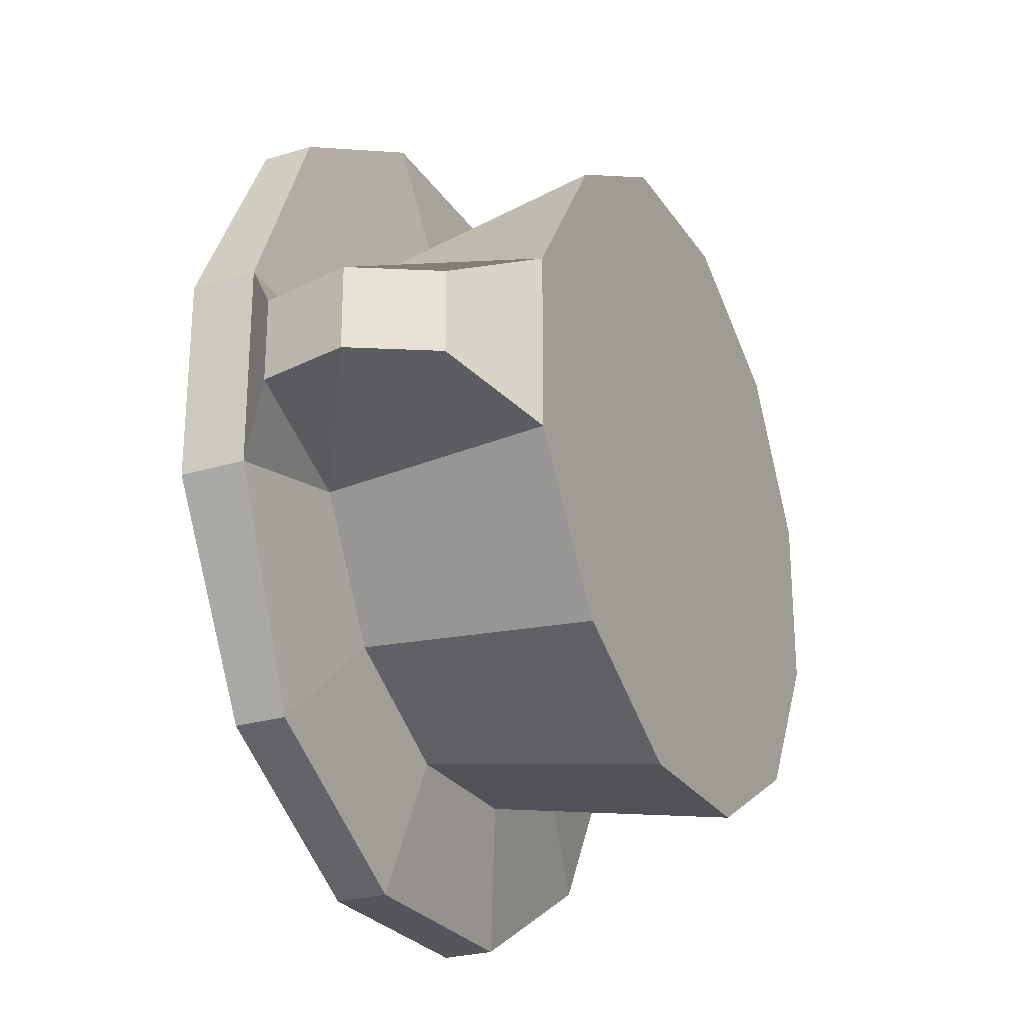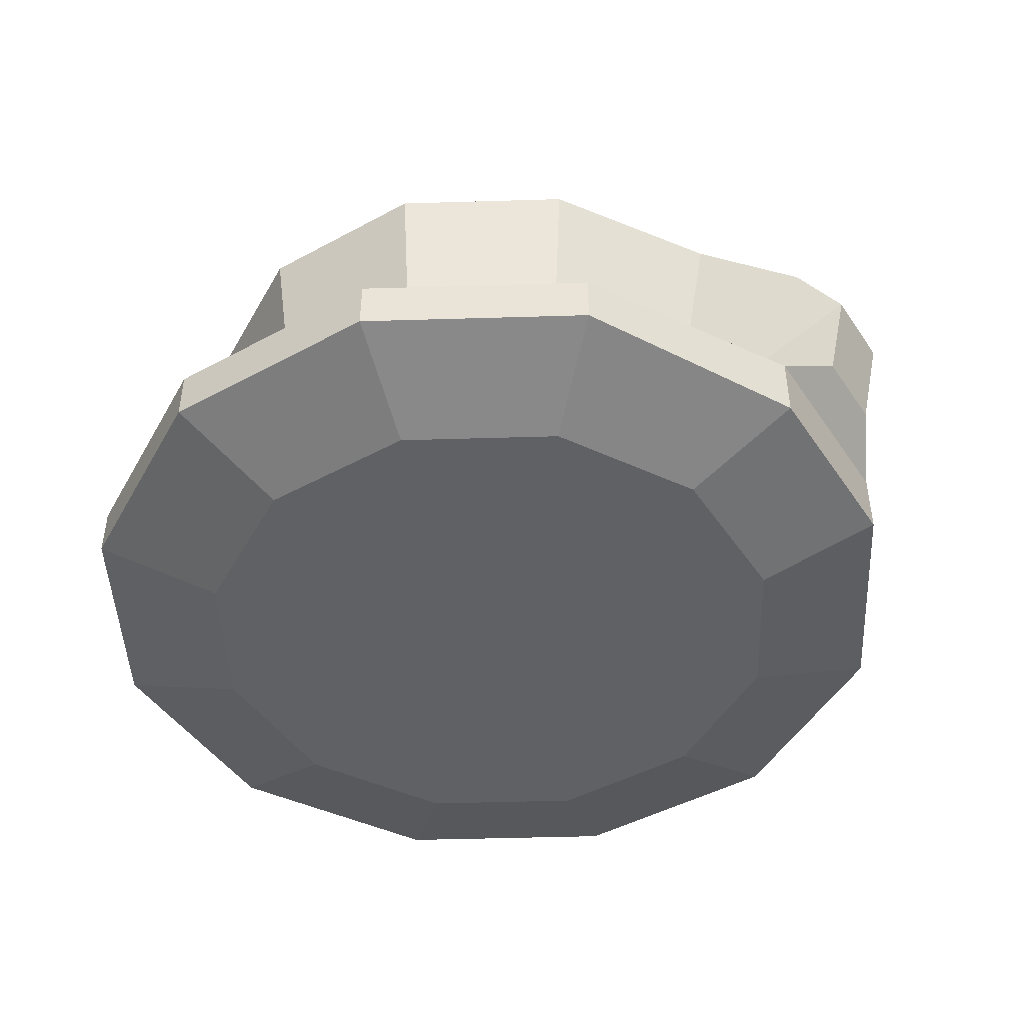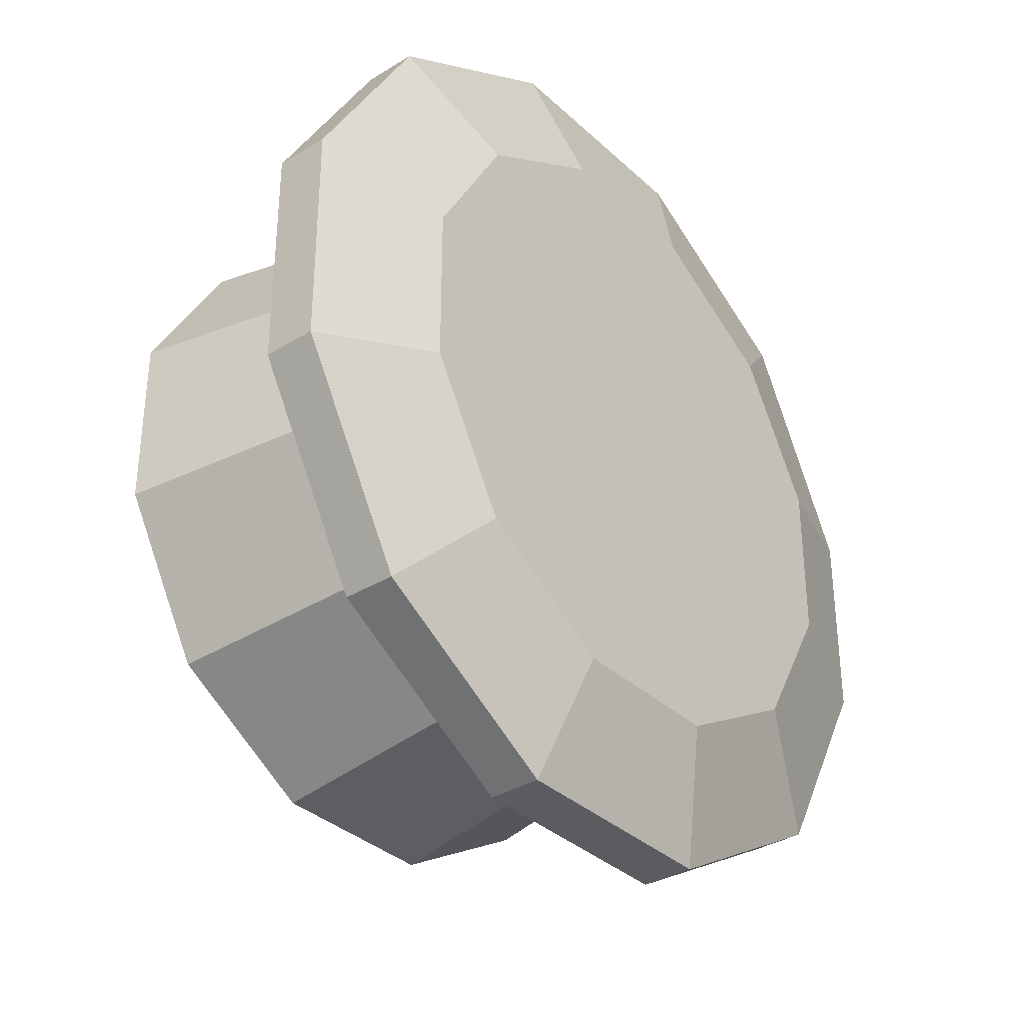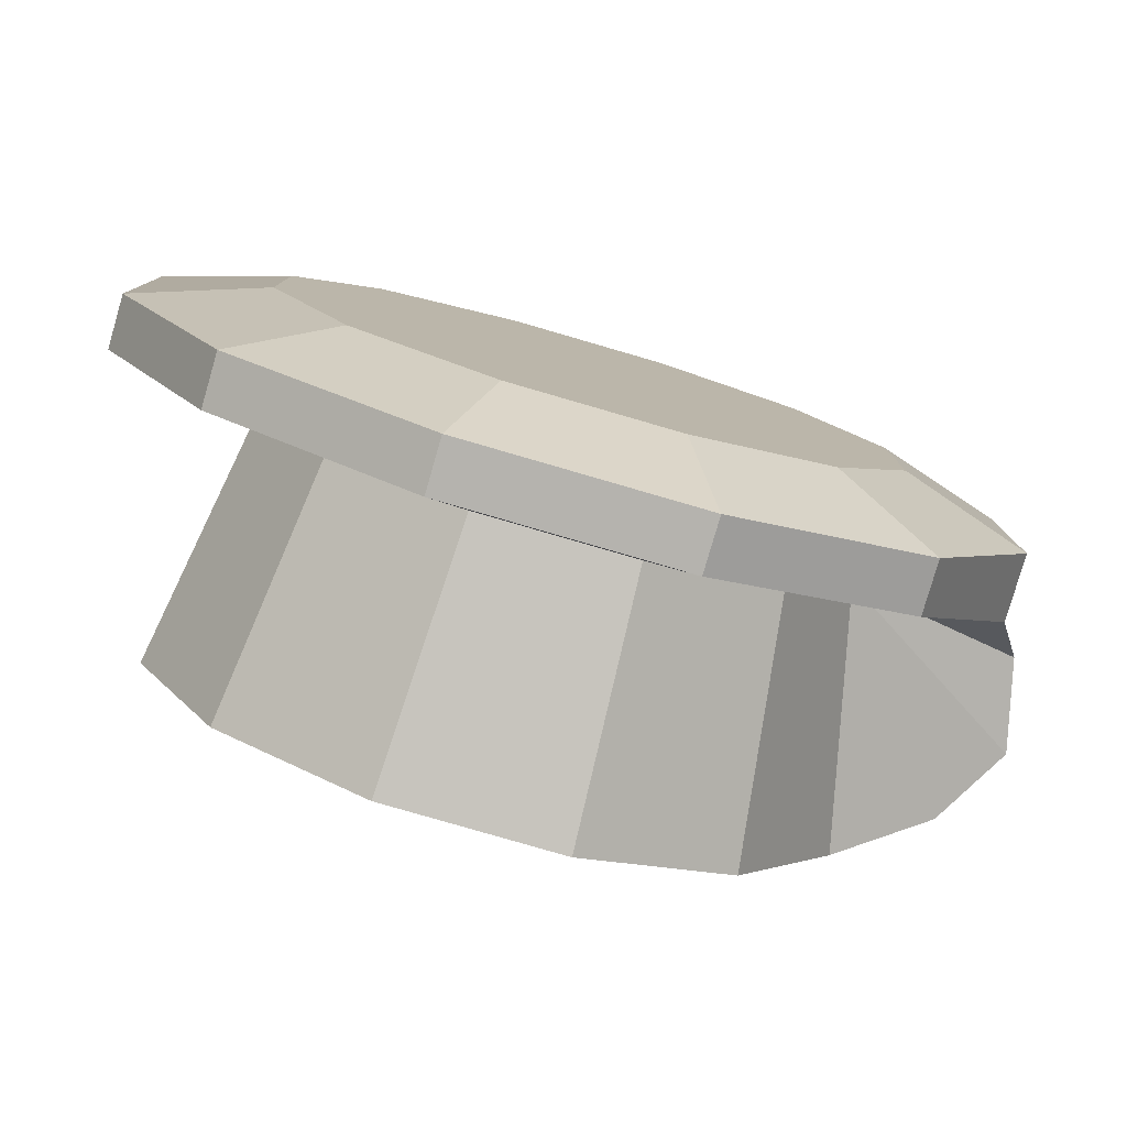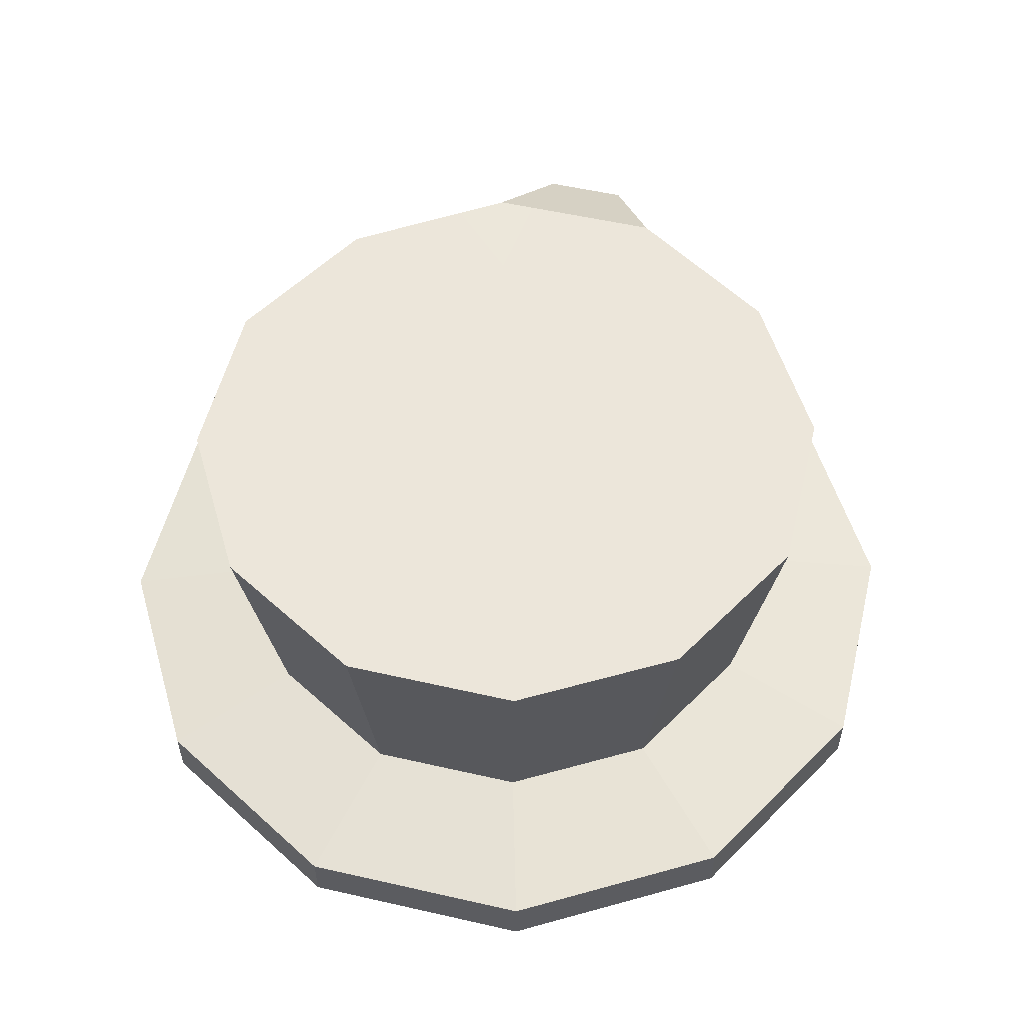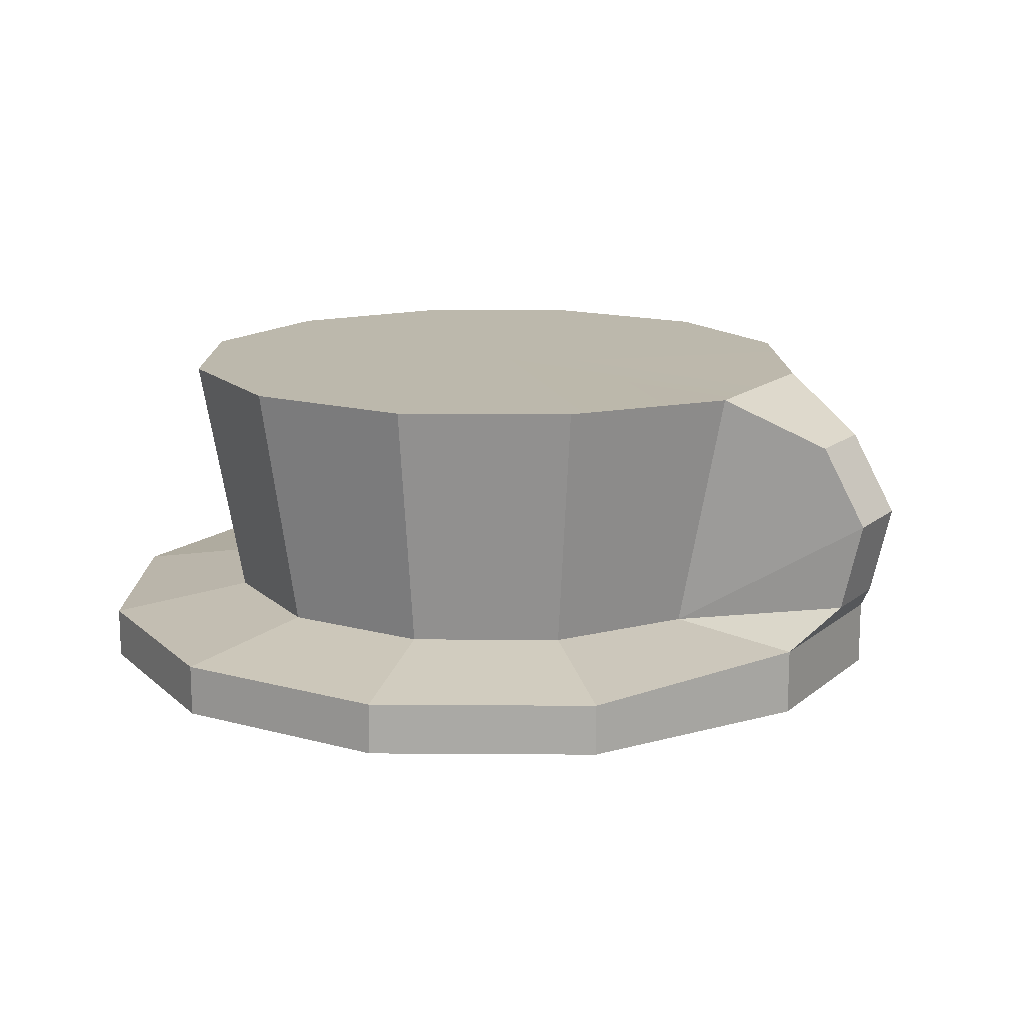
<metadata>
{"format":"obj","ext":"obj","renderer":"f3d","projection":"perspective","resolution":1024,"background":"white","views":[{"elev":-25.7,"azim":115.8,"up":"+Z"},{"elev":-45.6,"azim":32.0,"up":"+Y"},{"elev":-34.7,"azim":-50.6,"up":"+Z"},{"elev":-80.0,"azim":-16.2,"up":"+Z"},{"elev":54.5,"azim":-76.4,"up":"+Y"},{"elev":14.6,"azim":30.9,"up":"+Y"}]}
</metadata>
<code>
g cup_col
v 0.4383 -0.04156 -0.04545
v 0.4596 0.04905 -0.04545
v 0.2673 -0.07086 -0.07571
v 0.2673 -0.07086 0.07571
v 0.4383 -0.04156 0.03612
v 0.4065 -0.07942 0.09436
v 0.4065 -0.07942 -0.1037
v 0.4383 -0.04156 -0.04545
v 0.2673 -0.07086 -0.07571
v 0.2673 -0.07086 0.07571
v 0.4596 0.04905 0.03612
v 0.4383 -0.04156 0.03612
v 0.2026 -0.1847 -0.2179
v 0.2935 -0.1453 -0.3087
v 0.09774 -0.1453 -0.4217
v 0.06449 -0.1847 -0.2976
v 0.06449 -0.1847 -0.2976
v 0.09774 -0.1453 -0.4217
v -0.1283 -0.1453 -0.4217
v -0.09502 -0.1847 -0.2976
v -0.09502 -0.1847 -0.2976
v -0.1283 -0.1453 -0.4217
v -0.324 -0.1453 -0.3087
v -0.2331 -0.1847 -0.2179
v -0.2331 -0.1847 -0.2179
v -0.324 -0.1453 -0.3087
v -0.437 -0.1453 -0.113
v -0.3129 -0.1847 -0.07975
v -0.3129 -0.1847 -0.07975
v -0.437 -0.1453 -0.113
v -0.437 -0.1453 0.113
v -0.3129 -0.1847 0.07975
v -0.3129 -0.1847 0.07975
v -0.437 -0.1453 0.113
v -0.324 -0.1453 0.3087
v -0.2331 -0.1847 0.2179
v -0.2331 -0.1847 0.2179
v -0.324 -0.1453 0.3087
v -0.1283 -0.1453 0.4217
v -0.09502 -0.1847 0.2976
v -0.09502 -0.1847 0.2976
v -0.1283 -0.1453 0.4217
v 0.09774 -0.1453 0.4217
v 0.06449 -0.1847 0.2976
v 0.06449 -0.1847 0.2976
v 0.09774 -0.1453 0.4217
v 0.2935 -0.1453 0.3087
v 0.2026 -0.1847 0.2179
v 0.2026 -0.1847 0.2179
v 0.2935 -0.1453 0.3087
v 0.4065 -0.1453 0.09436
v 0.2824 -0.1847 0.07975
v 0.2824 -0.1847 0.07975
v 0.4065 -0.1453 0.09436
v 0.4065 -0.1453 -0.1037
v 0.2824 -0.1847 -0.07975
v 0.2824 -0.1847 -0.07975
v 0.4065 -0.1453 -0.1037
v 0.2935 -0.1453 -0.3087
v 0.2026 -0.1847 -0.2179
v 0.4065 -0.1453 -0.1037
v 0.4065 -0.07942 -0.1037
v 0.2935 -0.09378 -0.3087
v 0.2935 -0.1453 -0.3087
v 0.4065 -0.1453 0.09436
v 0.4065 -0.07942 0.09436
v 0.4065 -0.07942 -0.1037
v 0.4065 -0.1453 -0.1037
v 0.2935 -0.1453 0.3087
v 0.2935 -0.09378 0.3087
v 0.4065 -0.07942 0.09436
v 0.4065 -0.1453 0.09436
v 0.09774 -0.1453 0.4217
v 0.09774 -0.09378 0.4217
v 0.2935 -0.09378 0.3087
v 0.2935 -0.1453 0.3087
v -0.1283 -0.1453 0.4217
v -0.1283 -0.09378 0.4217
v 0.09774 -0.09378 0.4217
v 0.09774 -0.1453 0.4217
v -0.324 -0.1453 0.3087
v -0.324 -0.09378 0.3087
v -0.1283 -0.09378 0.4217
v -0.1283 -0.1453 0.4217
v -0.437 -0.1453 0.113
v -0.437 -0.09378 0.113
v -0.324 -0.09378 0.3087
v -0.324 -0.1453 0.3087
v -0.437 -0.1453 -0.113
v -0.437 -0.09378 -0.113
v -0.437 -0.09378 0.113
v -0.437 -0.1453 0.113
v -0.324 -0.1453 -0.3087
v -0.324 -0.09378 -0.3087
v -0.437 -0.09378 -0.113
v -0.437 -0.1453 -0.113
v -0.1283 -0.1453 -0.4217
v -0.1283 -0.09378 -0.4217
v -0.324 -0.09378 -0.3087
v -0.324 -0.1453 -0.3087
v 0.09774 -0.1453 -0.4217
v 0.09774 -0.09378 -0.4217
v -0.1283 -0.09378 -0.4217
v -0.1283 -0.1453 -0.4217
v 0.2935 -0.1453 -0.3087
v 0.2935 -0.09378 -0.3087
v 0.09774 -0.09378 -0.4217
v 0.09774 -0.1453 -0.4217
v 0.4065 -0.07942 -0.1037
v 0.2673 -0.07086 -0.07571
v 0.1916 -0.07086 -0.2068
v 0.2935 -0.09378 -0.3087
v 0.4383 -0.04156 0.03612
v 0.4596 0.04905 0.03612
v 0.4596 0.04905 -0.04545
v 0.4383 -0.04156 -0.04545
v 0.2935 -0.09378 0.3087
v 0.1916 -0.07086 0.2068
v 0.2673 -0.07086 0.07571
v 0.4065 -0.07942 0.09436
v 0.09774 -0.09378 0.4217
v 0.06044 -0.07086 0.2825
v 0.1916 -0.07086 0.2068
v 0.2935 -0.09378 0.3087
v -0.1283 -0.09378 0.4217
v -0.09097 -0.07086 0.2825
v 0.06044 -0.07086 0.2825
v 0.09774 -0.09378 0.4217
v -0.324 -0.09378 0.3087
v -0.2221 -0.07086 0.2068
v -0.09097 -0.07086 0.2825
v -0.1283 -0.09378 0.4217
v -0.437 -0.09378 0.113
v -0.2978 -0.07086 0.07571
v -0.2221 -0.07086 0.2068
v -0.324 -0.09378 0.3087
v -0.437 -0.09378 -0.113
v -0.2978 -0.07086 -0.07571
v -0.2978 -0.07086 0.07571
v -0.437 -0.09378 0.113
v -0.324 -0.09378 -0.3087
v -0.2221 -0.07086 -0.2068
v -0.2978 -0.07086 -0.07571
v -0.437 -0.09378 -0.113
v -0.1283 -0.09378 -0.4217
v -0.09097 -0.07086 -0.2825
v -0.2221 -0.07086 -0.2068
v -0.324 -0.09378 -0.3087
v 0.09774 -0.09378 -0.4217
v 0.06044 -0.07086 -0.2825
v -0.09097 -0.07086 -0.2825
v -0.1283 -0.09378 -0.4217
v 0.2935 -0.09378 -0.3087
v 0.1916 -0.07086 -0.2068
v 0.06044 -0.07086 -0.2825
v 0.09774 -0.09378 -0.4217
v 0.2673 -0.07086 -0.07571
v 0.3214 0.1789 -0.08709
v 0.2227 0.1807 -0.2379
v 0.1916 -0.07086 -0.2068
v 0.4596 0.04905 0.03612
v 0.414 0.128 0.03612
v 0.414 0.128 -0.04545
v 0.4596 0.04905 -0.04545
v 0.1916 -0.07086 0.2068
v 0.2227 0.1807 0.2379
v 0.3214 0.1789 0.08709
v 0.2673 -0.07086 0.07571
v 0.06044 -0.07086 0.2825
v 0.07183 0.1807 0.325
v 0.2227 0.1807 0.2379
v 0.1916 -0.07086 0.2068
v -0.09097 -0.07086 0.2825
v -0.1024 0.1807 0.325
v 0.07183 0.1807 0.325
v 0.06044 -0.07086 0.2825
v -0.2221 -0.07086 0.2068
v -0.2532 0.1807 0.2379
v -0.1024 0.1807 0.325
v -0.09097 -0.07086 0.2825
v -0.2978 -0.07086 0.07571
v -0.3403 0.1807 0.08709
v -0.2532 0.1807 0.2379
v -0.2221 -0.07086 0.2068
v -0.2978 -0.07086 -0.07571
v -0.3403 0.1807 -0.08709
v -0.3403 0.1807 0.08709
v -0.2978 -0.07086 0.07571
v -0.2221 -0.07086 -0.2068
v -0.2532 0.1807 -0.2379
v -0.3403 0.1807 -0.08709
v -0.2978 -0.07086 -0.07571
v -0.09097 -0.07086 -0.2825
v -0.1024 0.1807 -0.325
v -0.2532 0.1807 -0.2379
v -0.2221 -0.07086 -0.2068
v 0.06044 -0.07086 -0.2825
v 0.07183 0.1807 -0.325
v -0.1024 0.1807 -0.325
v -0.09097 -0.07086 -0.2825
v 0.1916 -0.07086 -0.2068
v 0.2227 0.1807 -0.2379
v 0.07183 0.1807 -0.325
v 0.06044 -0.07086 -0.2825
v 0.4065 -0.07942 0.09436
v 0.4383 -0.04156 0.03612
v 0.4383 -0.04156 -0.04545
v 0.4065 -0.07942 -0.1037
v 0.2673 -0.07086 -0.07571
v 0.4596 0.04905 -0.04545
v 0.414 0.128 -0.04545
v 0.3214 0.1789 -0.08709
v 0.3214 0.1789 -0.08709
v 0.414 0.128 -0.04545
v 0.414 0.128 0.03612
v 0.3214 0.1789 0.08709
v 0.3214 0.1789 0.08709
v 0.414 0.128 0.03612
v 0.4596 0.04905 0.03612
v 0.2673 -0.07086 0.07571
v 0.2824 -0.1847 -0.07975
v -0.01527 -0.1847 1.341e-07
v 0.2824 -0.1847 0.07975
v 0.2026 -0.1847 -0.2179
v 0.2026 -0.1847 0.2179
v 0.06449 -0.1847 -0.2976
v 0.06449 -0.1847 0.2976
v -0.09502 -0.1847 -0.2976
v -0.09502 -0.1847 0.2976
v -0.2331 -0.1847 -0.2179
v -0.2331 -0.1847 0.2179
v -0.3129 -0.1847 -0.07975
v -0.3129 -0.1847 0.07975
v 0.3214 0.1789 0.08709
v -0.01527 0.1807 1.341e-07
v 0.3214 0.1789 -0.08709
v 0.2227 0.1807 0.2379
v 0.2227 0.1807 -0.2379
v 0.07183 0.1807 0.325
v 0.07183 0.1807 -0.325
v -0.1024 0.1807 0.325
v -0.1024 0.1807 -0.325
v -0.2532 0.1807 0.2379
v -0.2532 0.1807 -0.2379
v -0.3403 0.1807 0.08709
v -0.3403 0.1807 -0.08709
g cup_col_0
f 3 2 1
f 6 5 4
f 9 8 7
f 12 11 10
f 15 14 13
f 16 15 13
f 19 18 17
f 20 19 17
f 23 22 21
f 24 23 21
f 27 26 25
f 28 27 25
f 31 30 29
f 32 31 29
f 35 34 33
f 36 35 33
f 39 38 37
f 40 39 37
f 43 42 41
f 44 43 41
f 47 46 45
f 48 47 45
f 51 50 49
f 52 51 49
f 55 54 53
f 56 55 53
f 59 58 57
f 60 59 57
f 63 62 61
f 64 63 61
f 67 66 65
f 68 67 65
f 71 70 69
f 72 71 69
f 75 74 73
f 76 75 73
f 79 78 77
f 80 79 77
f 83 82 81
f 84 83 81
f 87 86 85
f 88 87 85
f 91 90 89
f 92 91 89
f 95 94 93
f 96 95 93
f 99 98 97
f 100 99 97
f 103 102 101
f 104 103 101
f 107 106 105
f 108 107 105
f 111 110 109
f 112 111 109
f 115 114 113
f 116 115 113
f 119 118 117
f 120 119 117
f 123 122 121
f 124 123 121
f 127 126 125
f 128 127 125
f 131 130 129
f 132 131 129
f 135 134 133
f 136 135 133
f 139 138 137
f 140 139 137
f 143 142 141
f 144 143 141
f 147 146 145
f 148 147 145
f 151 150 149
f 152 151 149
f 155 154 153
f 156 155 153
f 159 158 157
f 160 159 157
f 163 162 161
f 164 163 161
f 167 166 165
f 168 167 165
f 171 170 169
f 172 171 169
f 175 174 173
f 176 175 173
f 179 178 177
f 180 179 177
f 183 182 181
f 184 183 181
f 187 186 185
f 188 187 185
f 191 190 189
f 192 191 189
f 195 194 193
f 196 195 193
f 199 198 197
f 200 199 197
f 203 202 201
f 204 203 201
f 207 206 205
f 208 207 205
f 211 210 209
f 212 211 209
f 215 214 213
f 216 215 213
f 219 218 217
f 220 219 217
f 223 222 221
f 221 222 224
f 225 222 223
f 224 222 226
f 227 222 225
f 226 222 228
f 229 222 227
f 228 222 230
f 231 222 229
f 230 222 232
f 233 222 231
f 232 222 233
f 236 235 234
f 234 235 237
f 238 235 236
f 237 235 239
f 240 235 238
f 239 235 241
f 242 235 240
f 241 235 243
f 244 235 242
f 243 235 245
f 246 235 244
f 245 235 246

</code>
